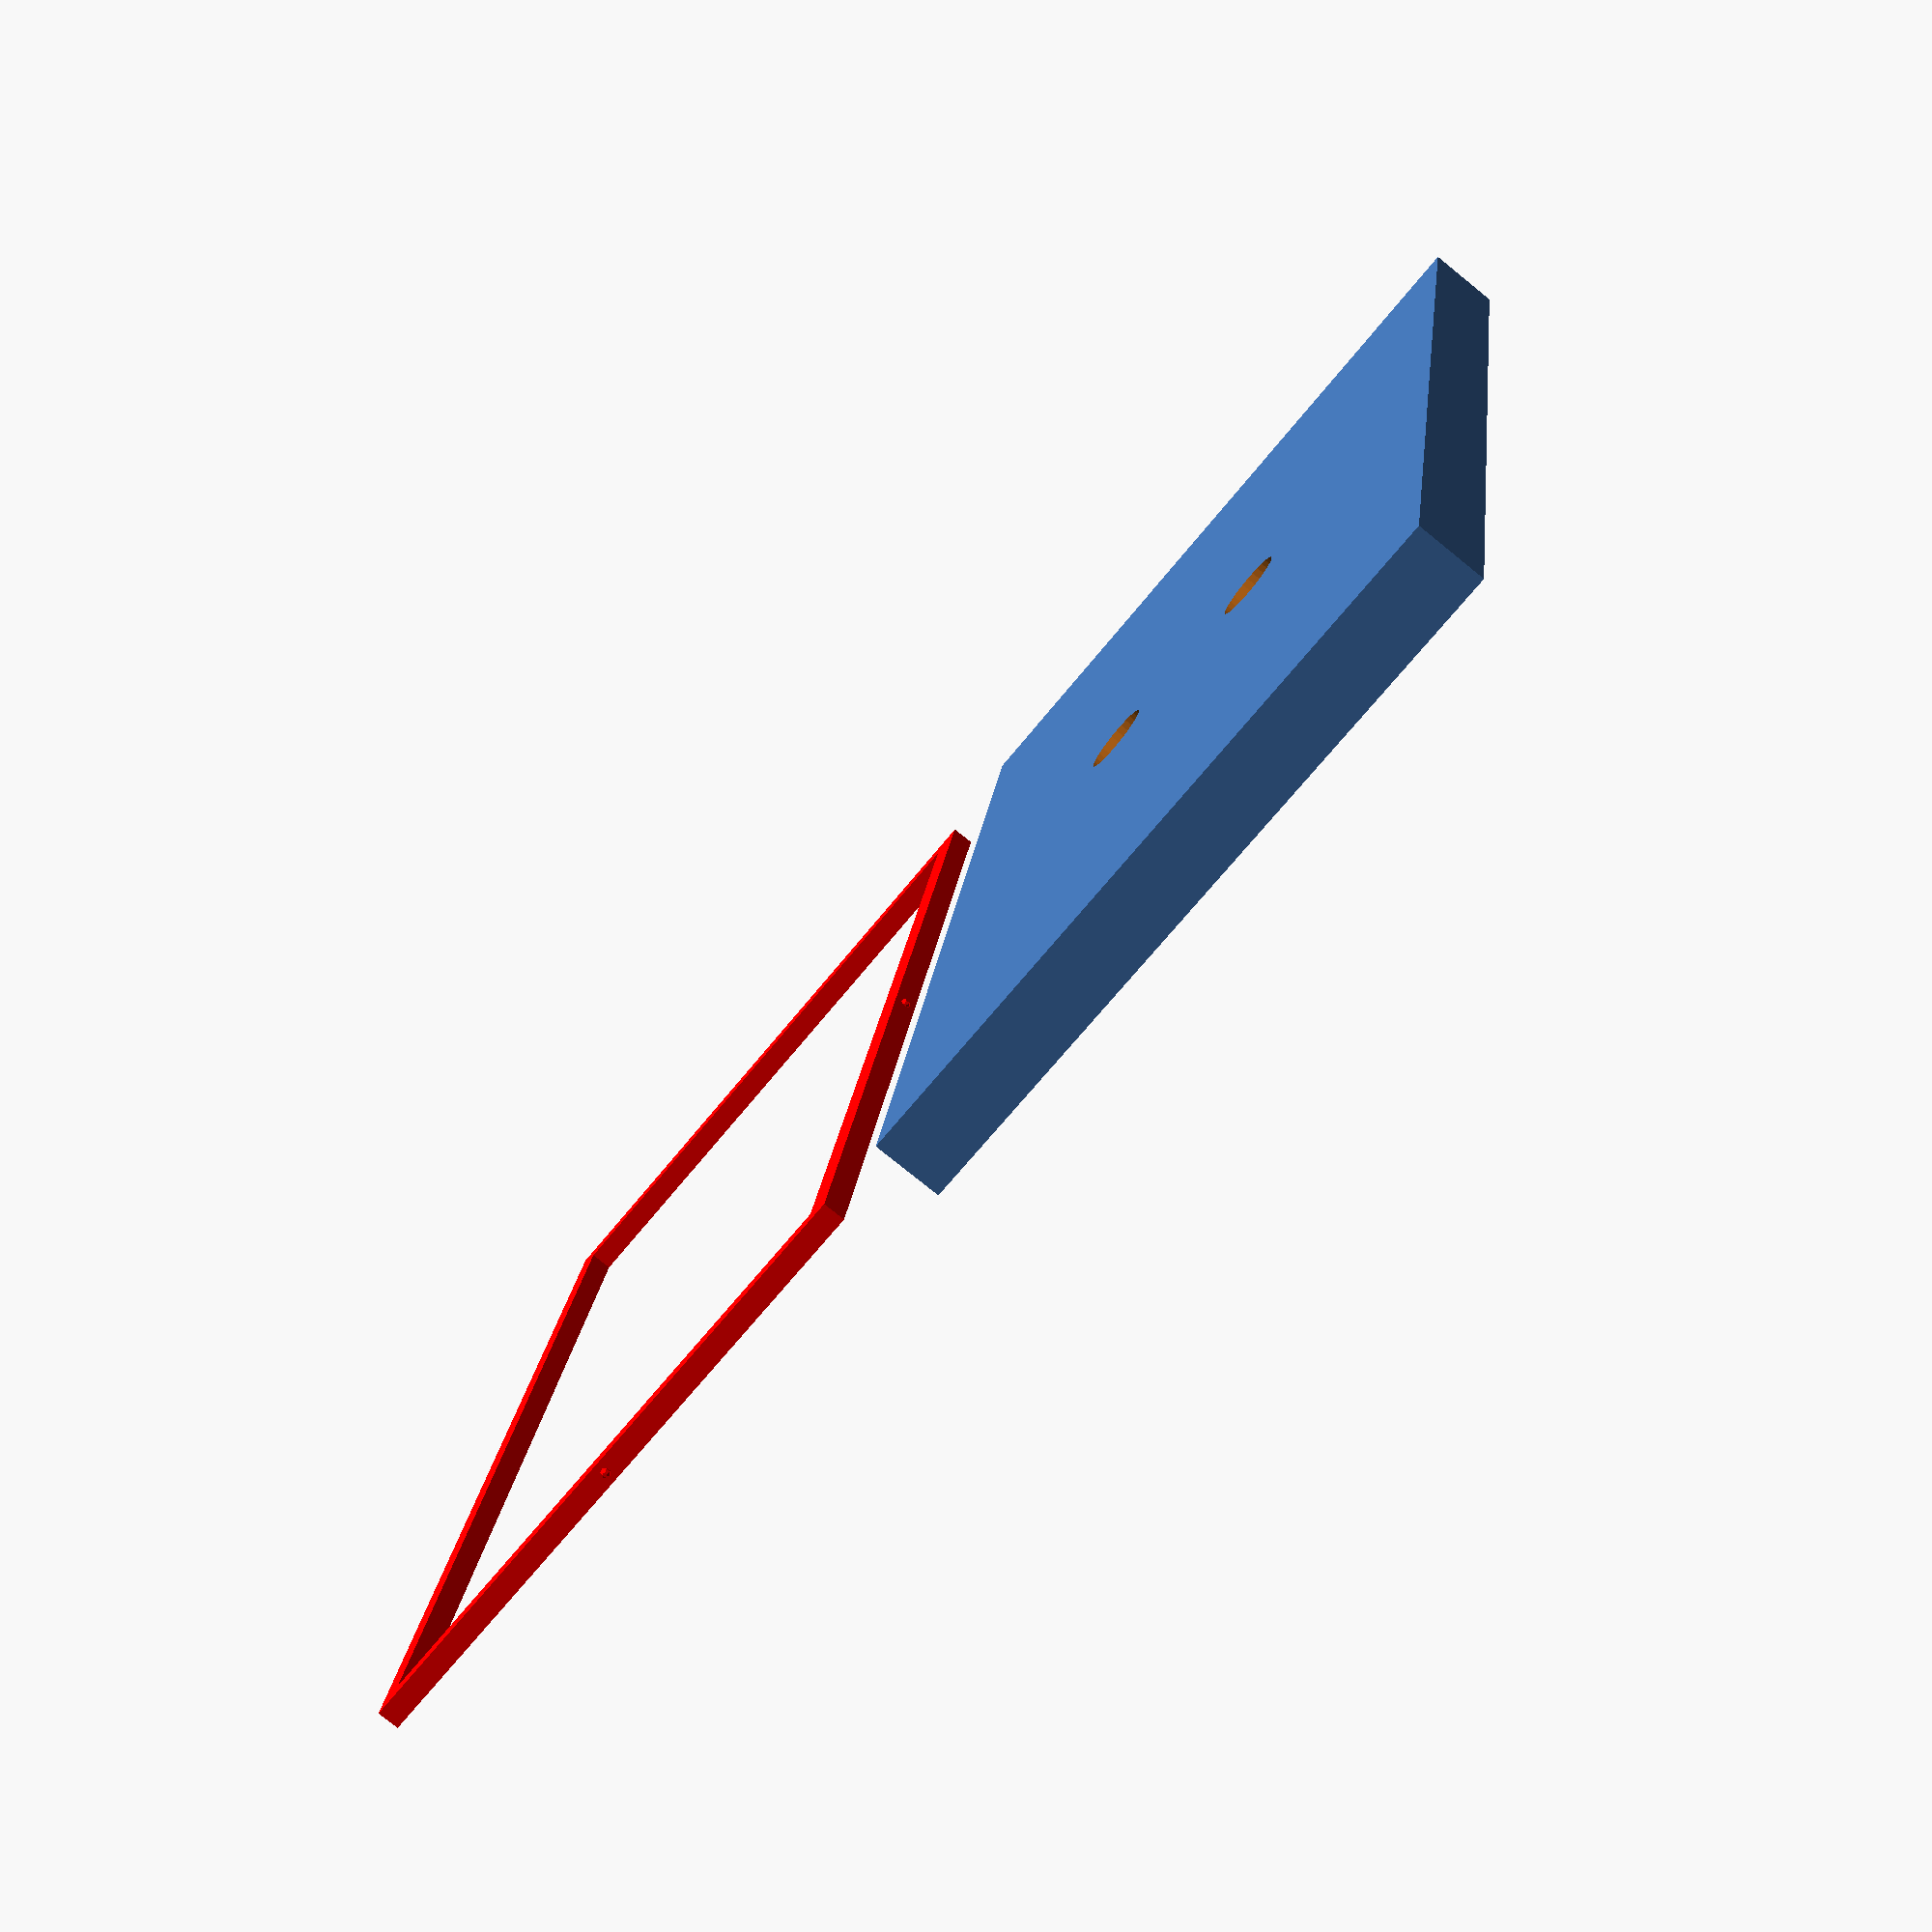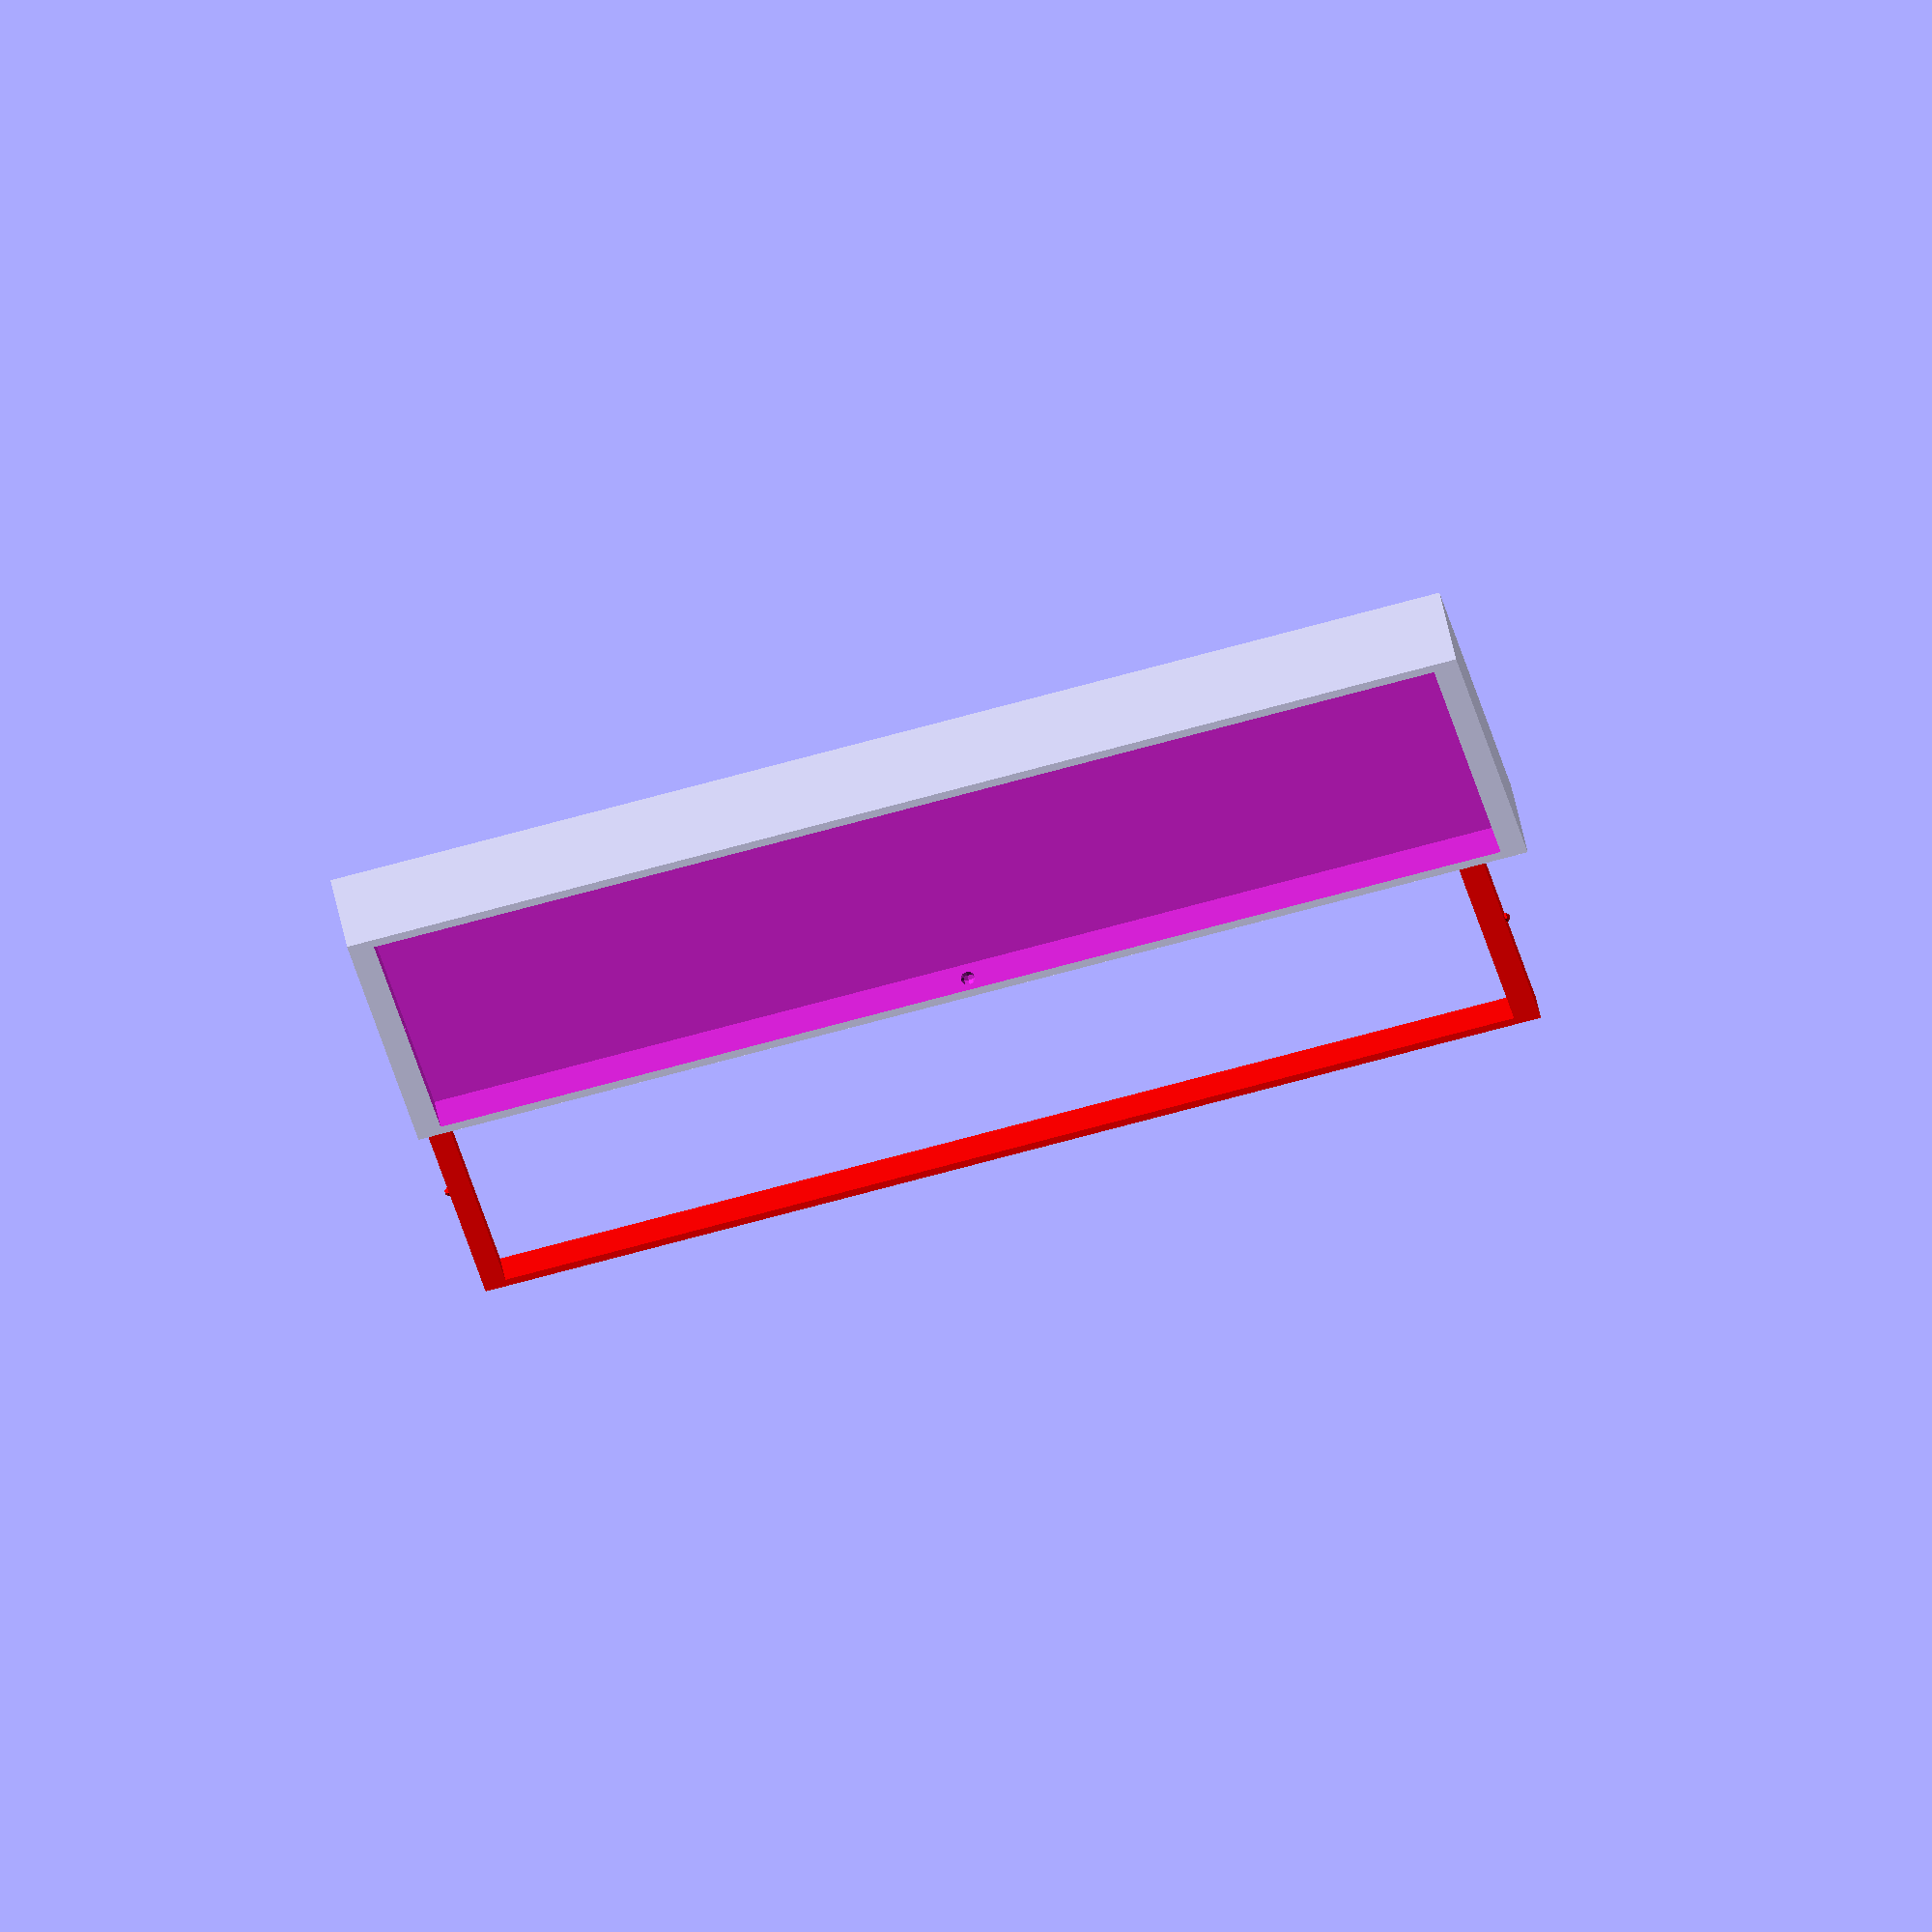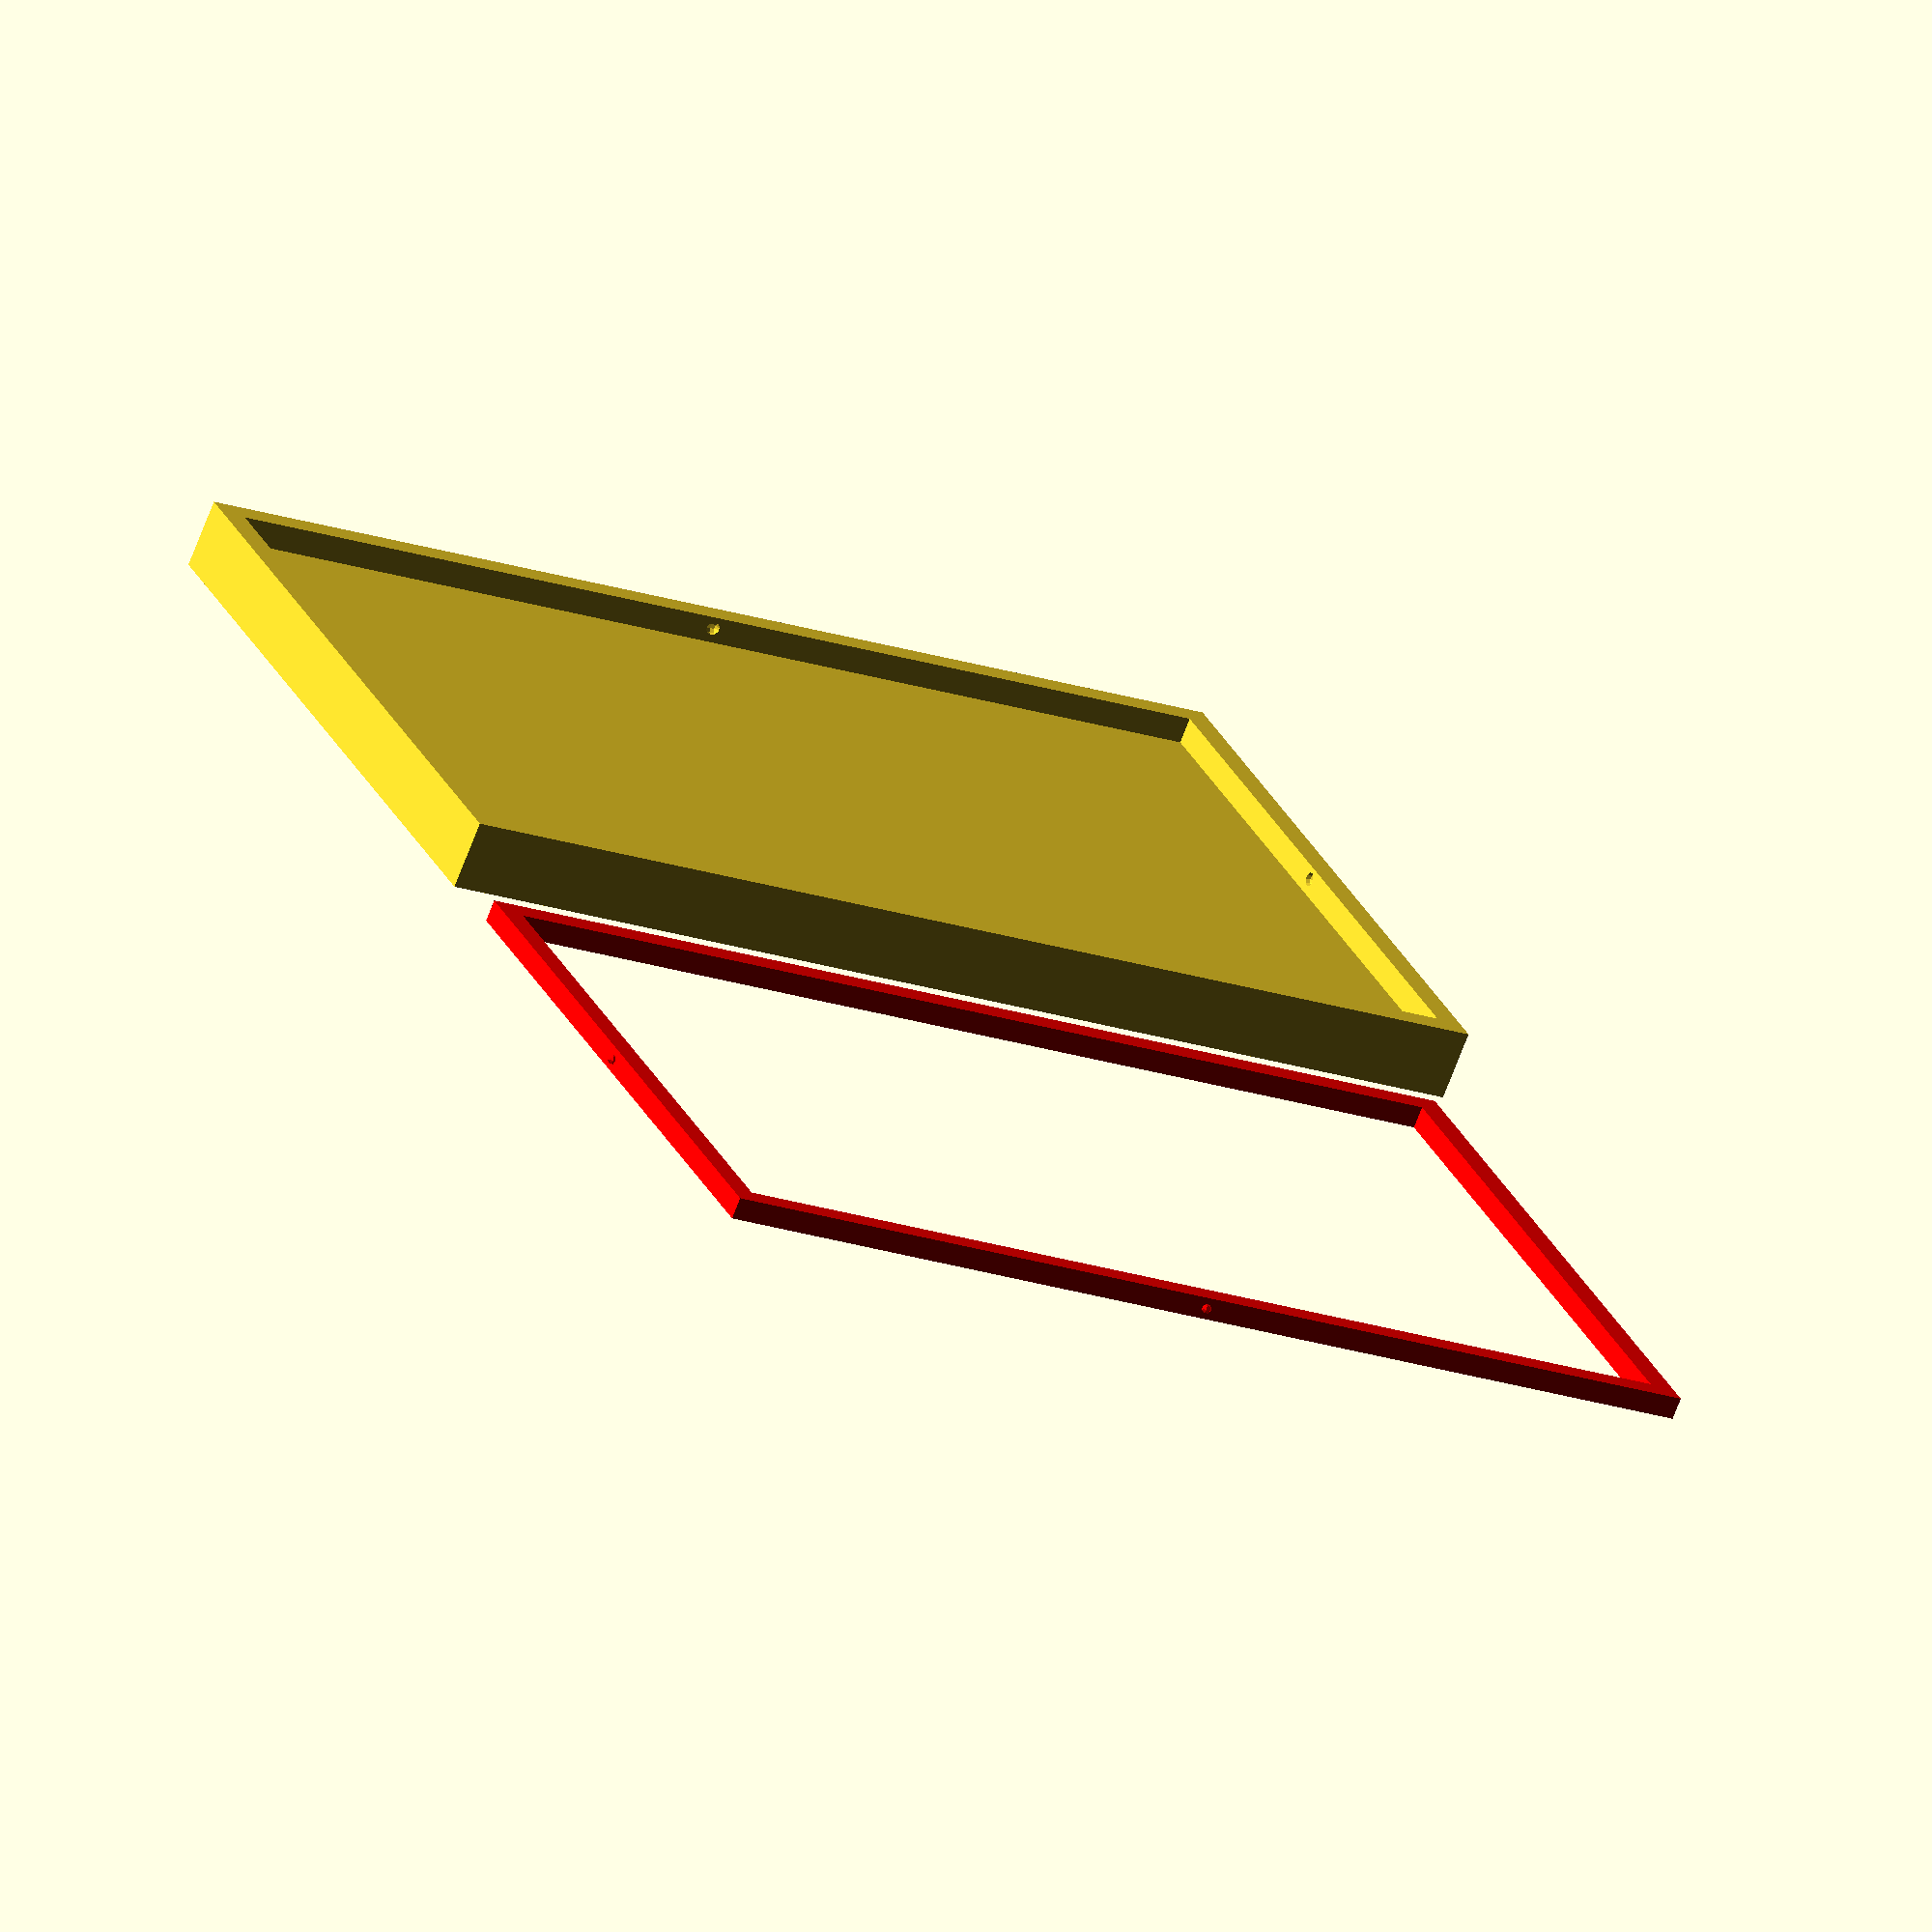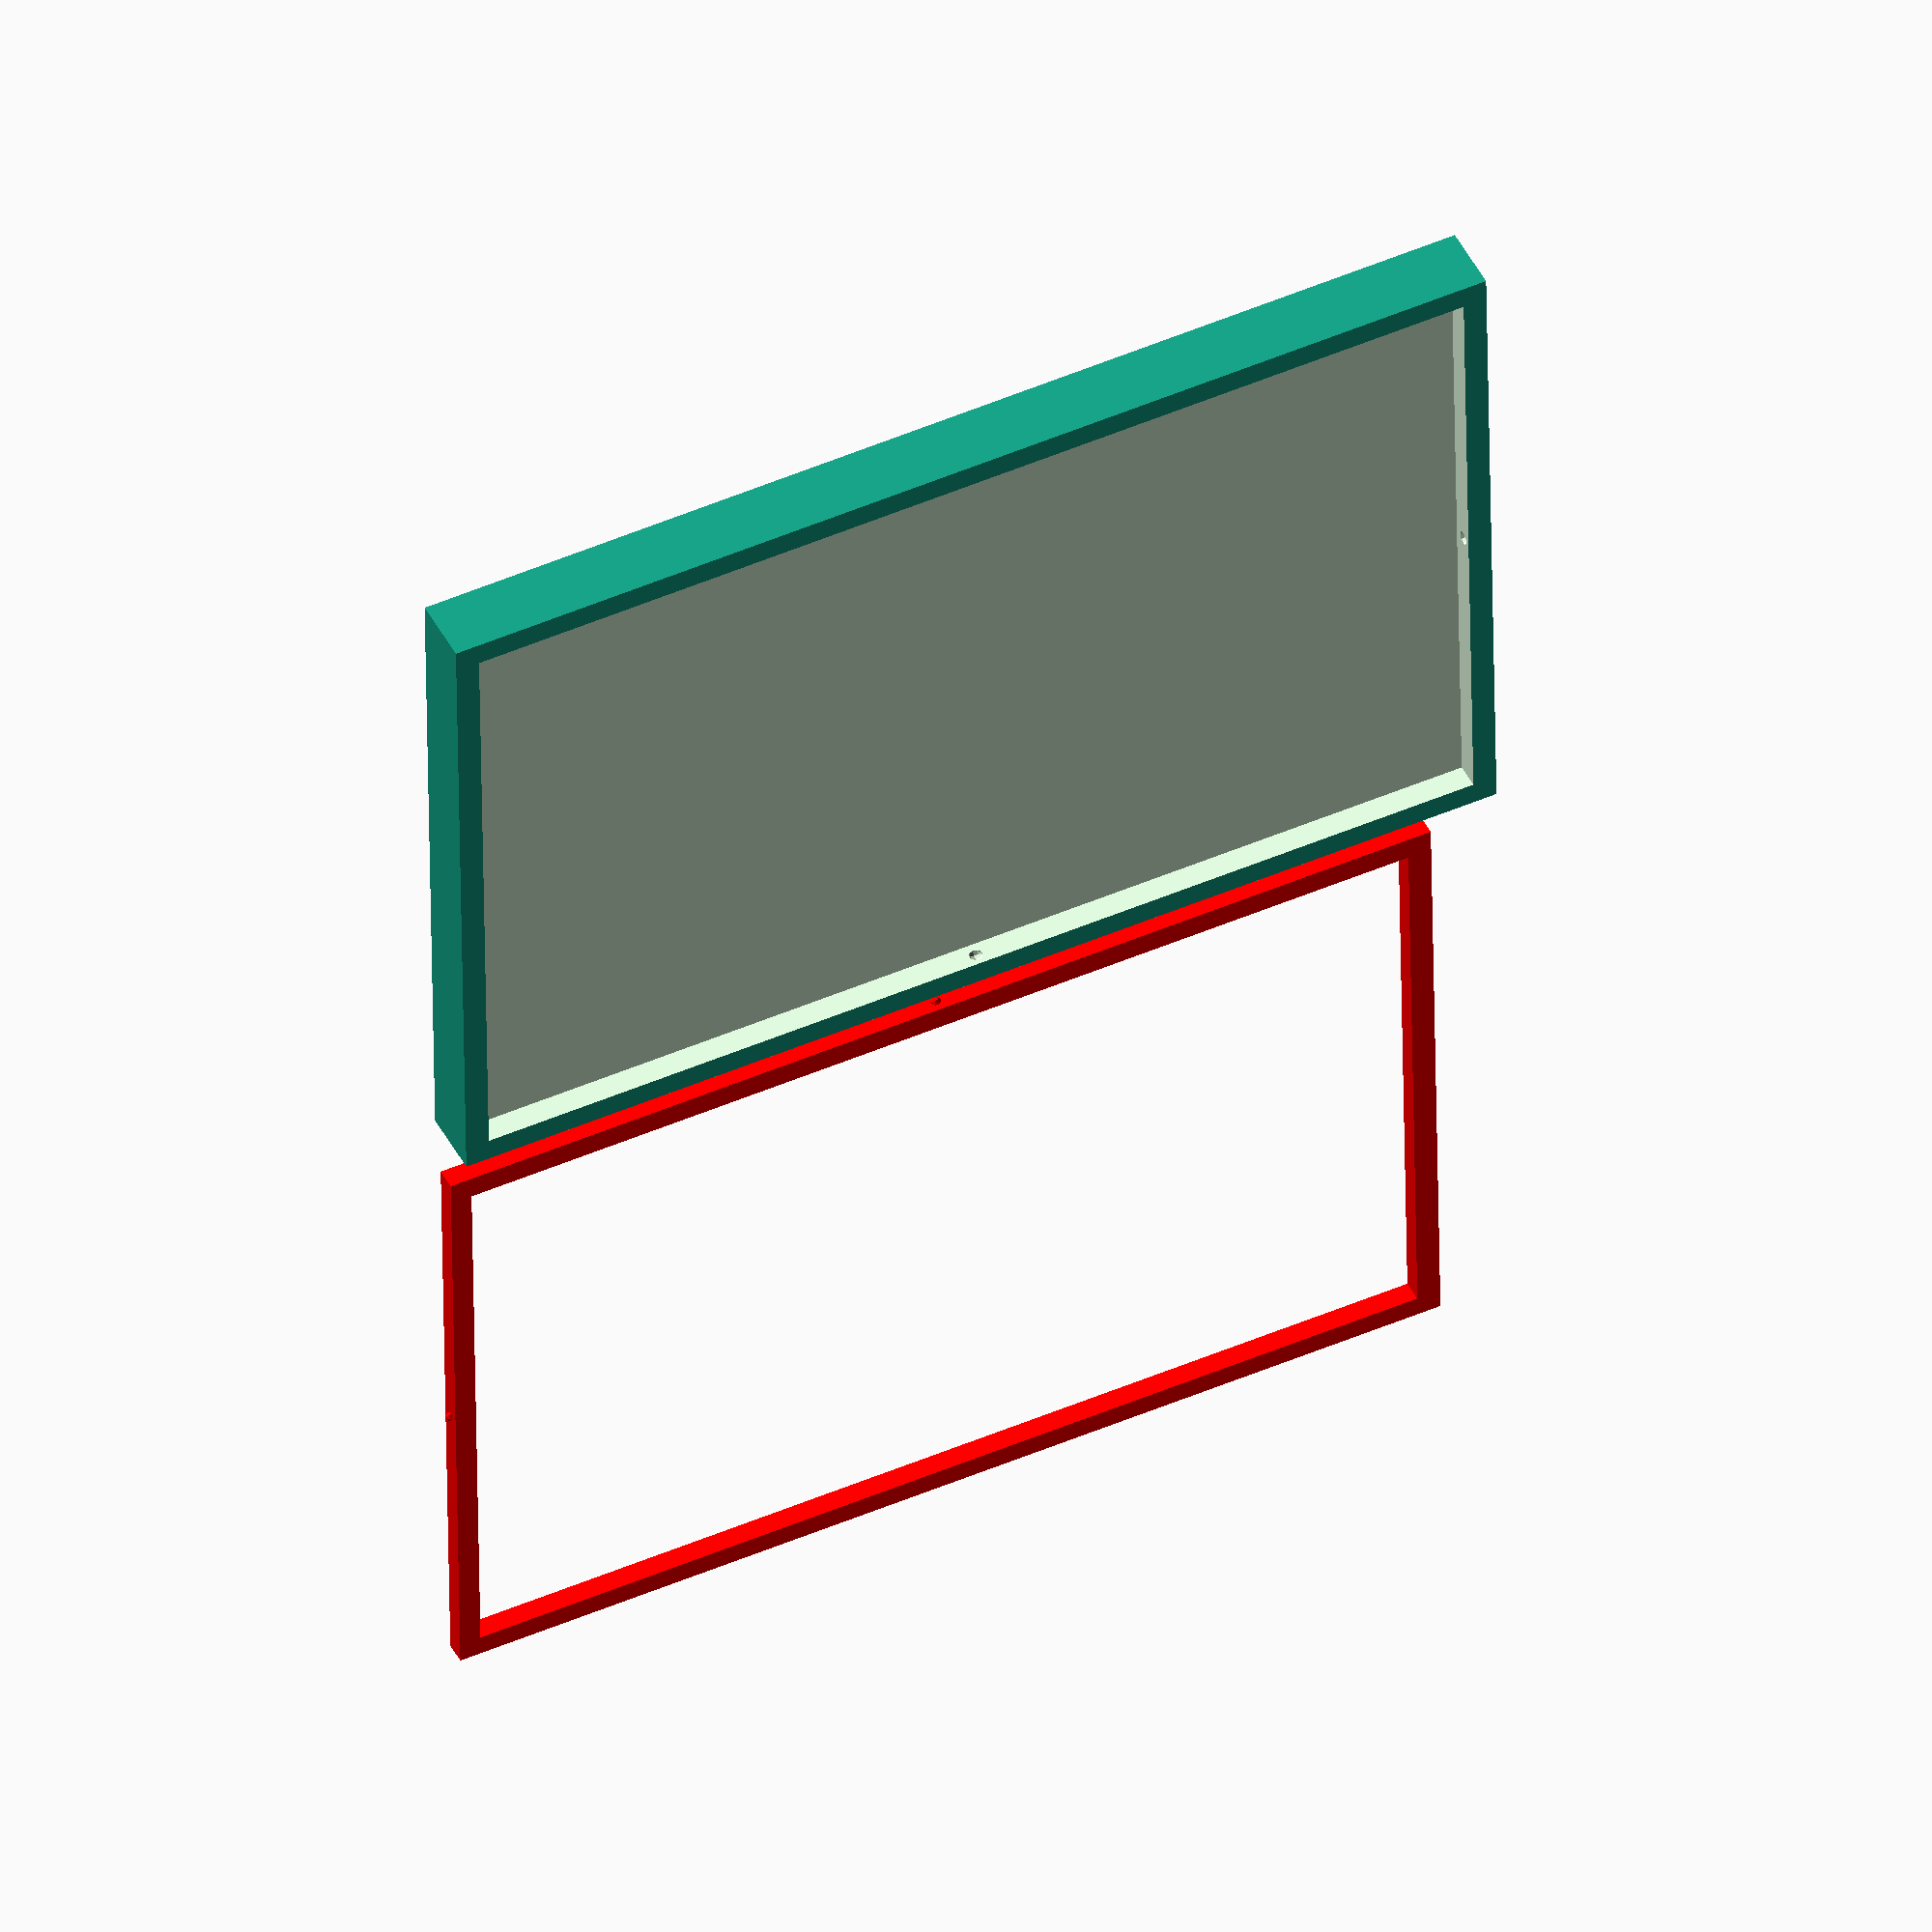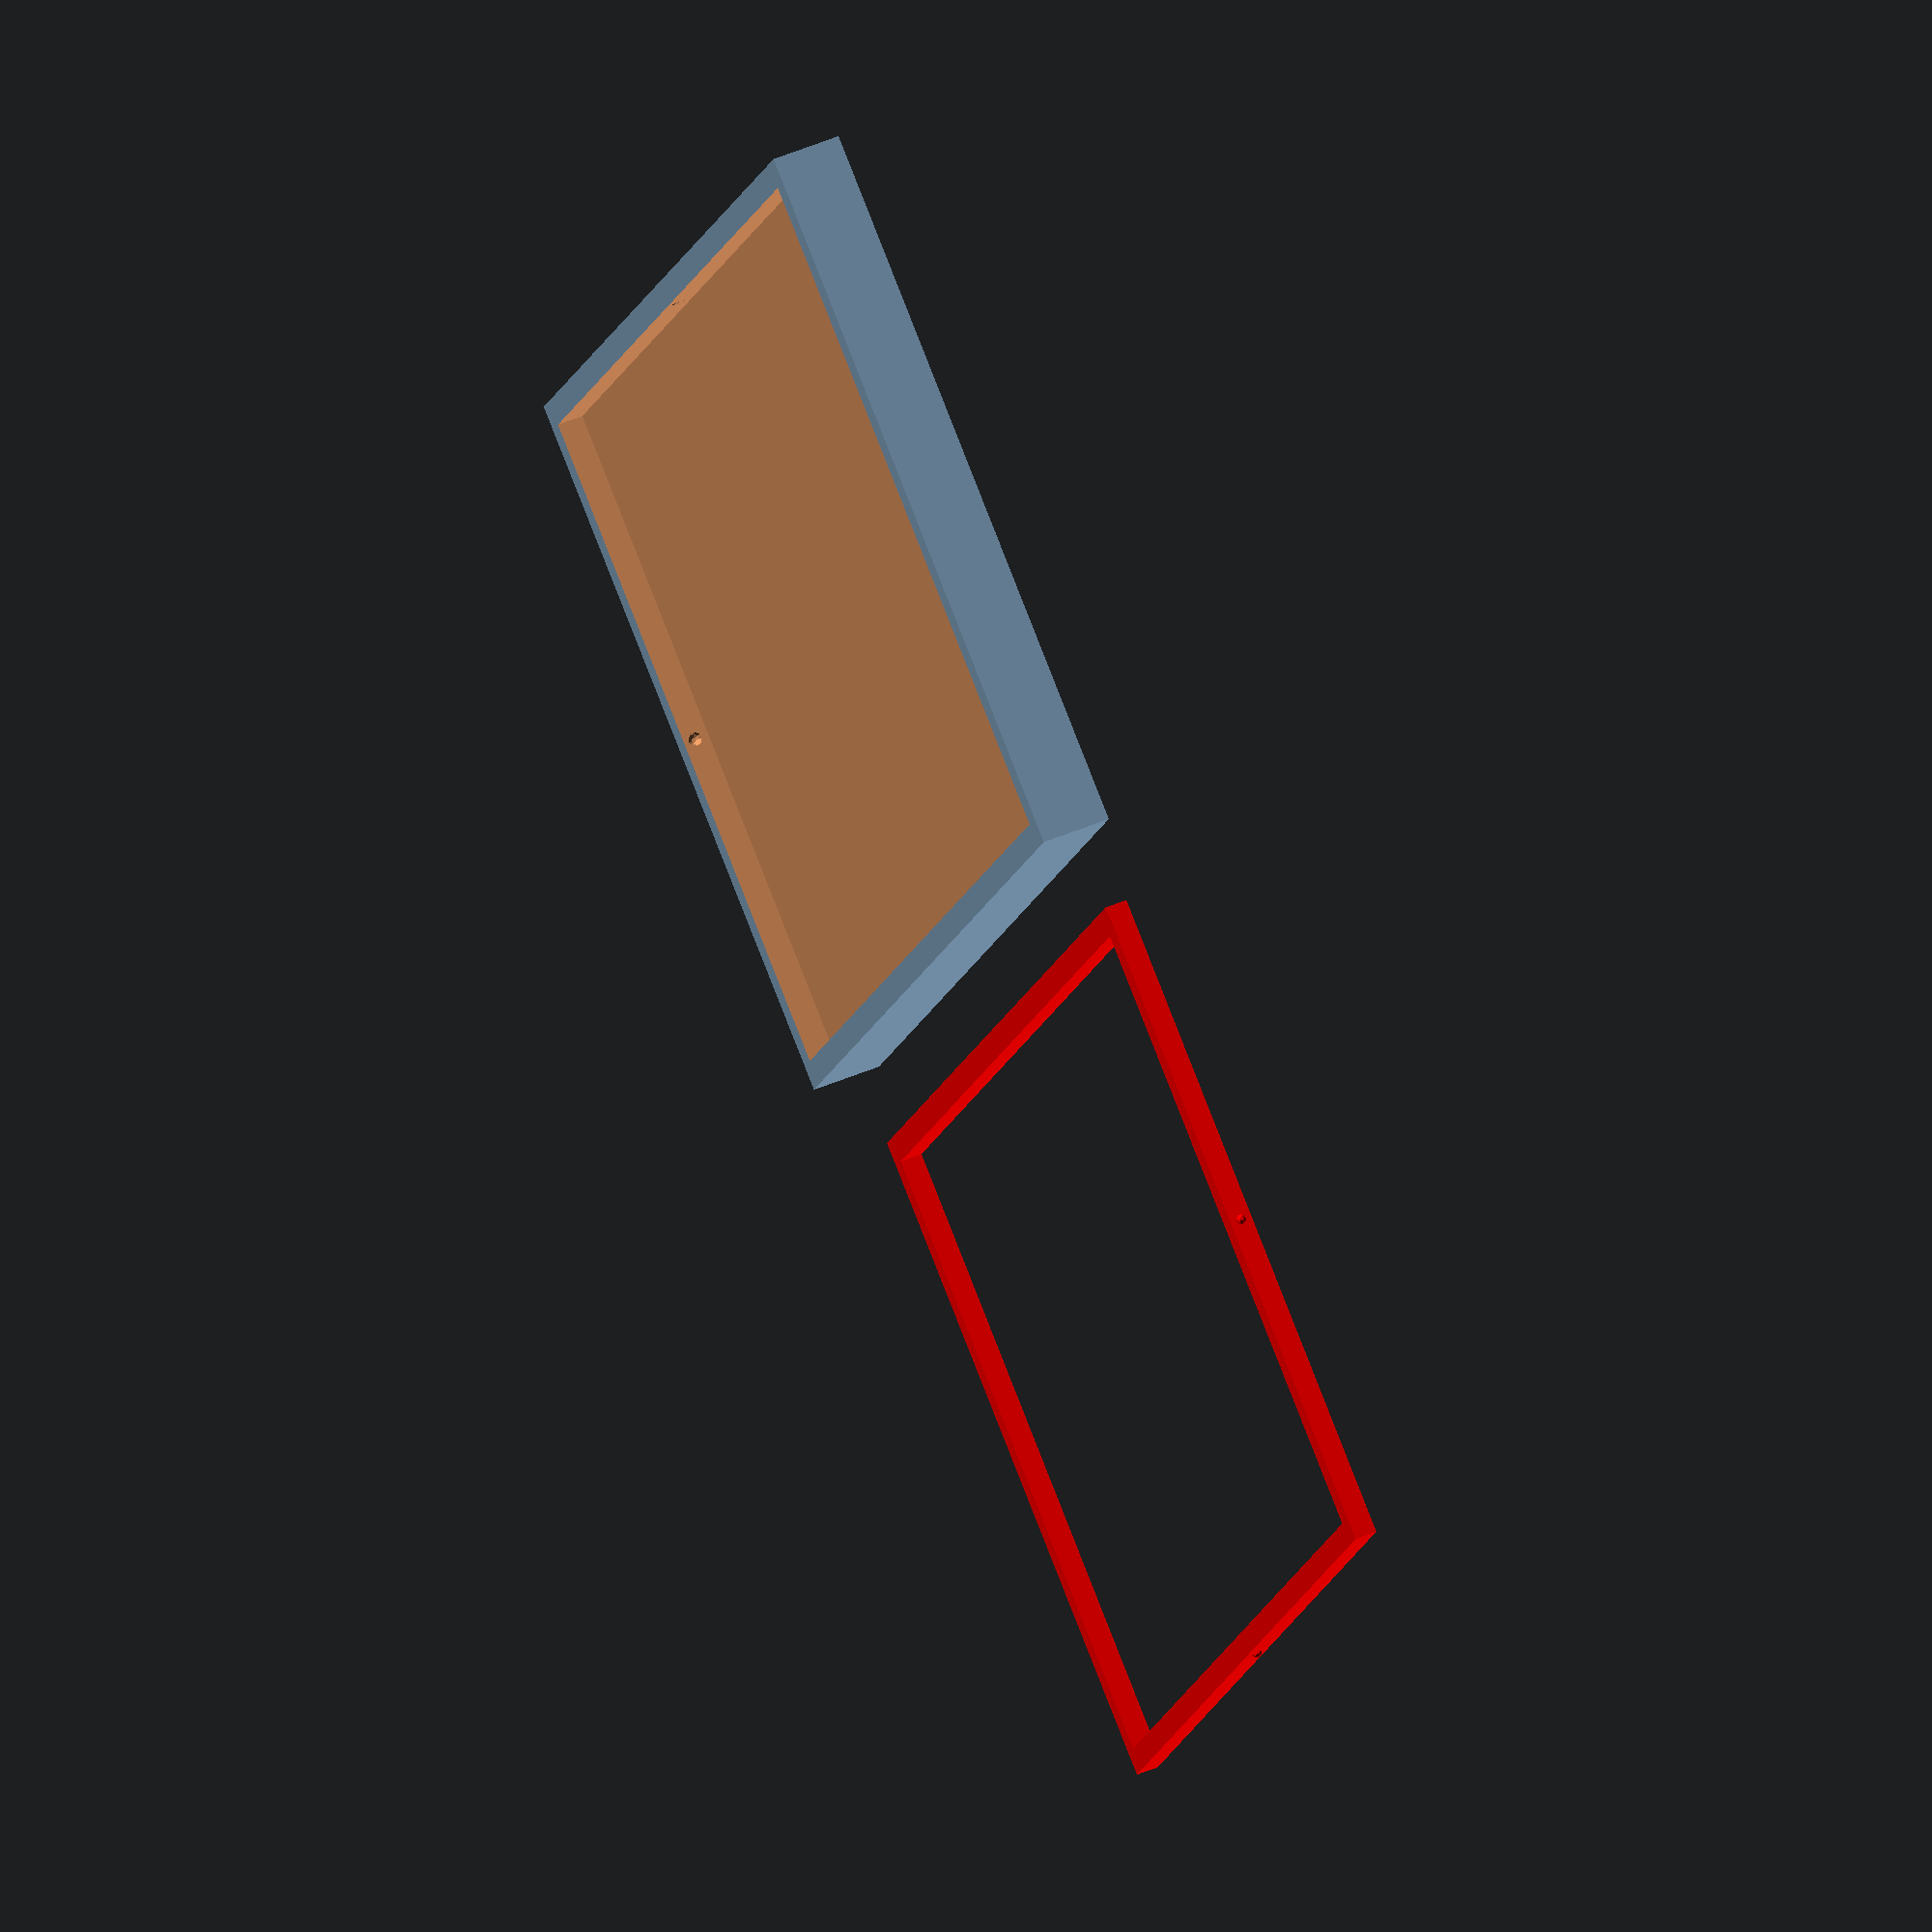
<openscad>
$fs = .4;

front_depth = 2;
back_depth = 5.64;

picture_thickness = .1;
clearance = .2;
tab_padding = 2.5;



module front(picture_width, picture_height, border = 2) {
    difference() {
        cube([picture_width-clearance*2, front_depth-2*picture_thickness, picture_height-clearance*2]);
        translate([border, -.01, border])
            cube([picture_width - border*2-clearance, front_depth+.02, picture_height - border*2-clearance]);
    }
    module tab_sphere() {
        sphere(d = back_depth - front_depth - tab_padding - .3);
    }
    module tabs() {
        translate([0, front_depth/2-picture_thickness, picture_height/2-clearance]) tab_sphere();
        translate([picture_width-clearance*2, front_depth/2-picture_thickness, picture_height/2-clearance]) tab_sphere();
        translate([picture_width/2-clearance, front_depth/2-picture_thickness, 0]) tab_sphere();
        translate([picture_width/2-clearance, front_depth/2-picture_thickness, picture_height-clearance*2]) tab_sphere();
    }
    tabs();
}

back_border = 2;

module back(picture_width, picture_height) {
    module frame() {
        difference() {
            cube([picture_width+back_border*2, back_depth, picture_height+back_border*2]);
            translate([back_border, -.01, back_border])
                cube([picture_width, front_depth+picture_thickness+.02, picture_height]);
        }
    }
    module tab_sphere() {
        sphere(d = back_depth - front_depth - tab_padding);
    }
    module tab_slots() {
        translate([back_border, (front_depth+picture_thickness)/2, picture_height/2+back_border]) tab_sphere();
        translate([picture_width + back_border, (front_depth+picture_thickness)/2, picture_height/2+back_border]) tab_sphere();
        translate([picture_width/2+back_border, (front_depth+picture_thickness)/2, back_border]) tab_sphere();
        translate([picture_width/2+back_border, (front_depth+picture_thickness)/2, picture_height+back_border]) tab_sphere();
    }
    module magnet_hole() {
        rotate([90, 0, 0]) 
        cylinder(h = 3, d = 5.6, center = false);
    }
    difference() {
        frame();
        translate([0, -picture_thickness, 0]) tab_slots();
        translate([picture_width/2+back_border+8, back_depth+.01, picture_height/2+back_border])
            magnet_hole();
        translate([picture_width/2+back_border-8, back_depth+.01, picture_height/2+back_border])
            magnet_hole();
    }
}



picture_width = 54.5;
picture_height = 86.5;


translate([picture_width + 10, picture_height, 0]) rotate([90,0,0]) color("red", 1) front(picture_width, picture_height);
translate([0, 0, back_depth]) rotate([-90,0,0]) back(picture_width, picture_height);
</openscad>
<views>
elev=257.9 azim=170.4 roll=309.0 proj=p view=solid
elev=106.5 azim=264.3 roll=193.5 proj=o view=wireframe
elev=70.7 azim=67.4 roll=339.1 proj=o view=wireframe
elev=314.2 azim=89.1 roll=334.0 proj=o view=wireframe
elev=129.3 azim=208.8 roll=114.6 proj=o view=solid
</views>
